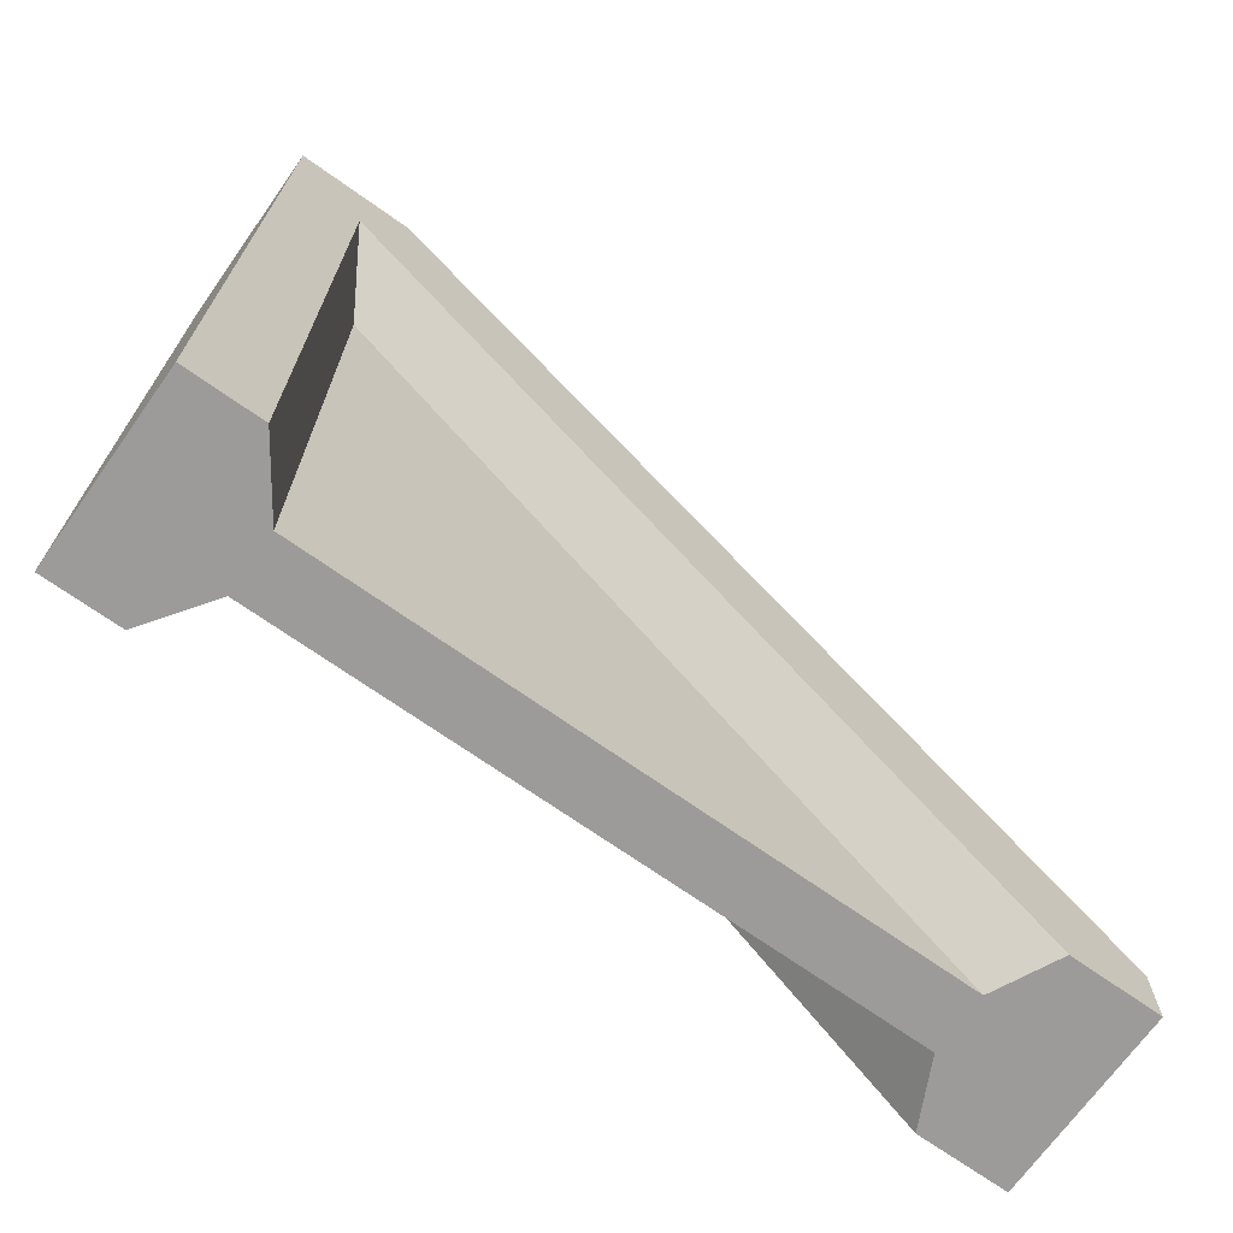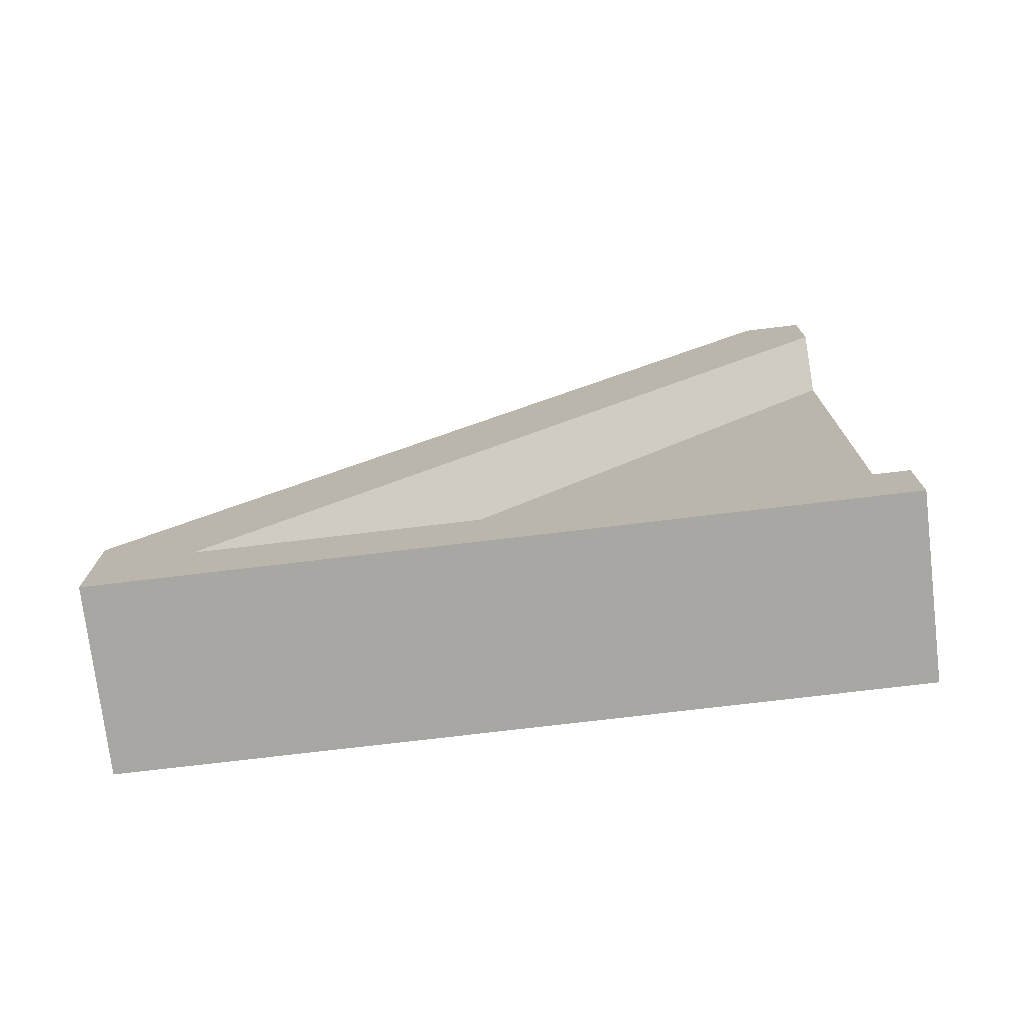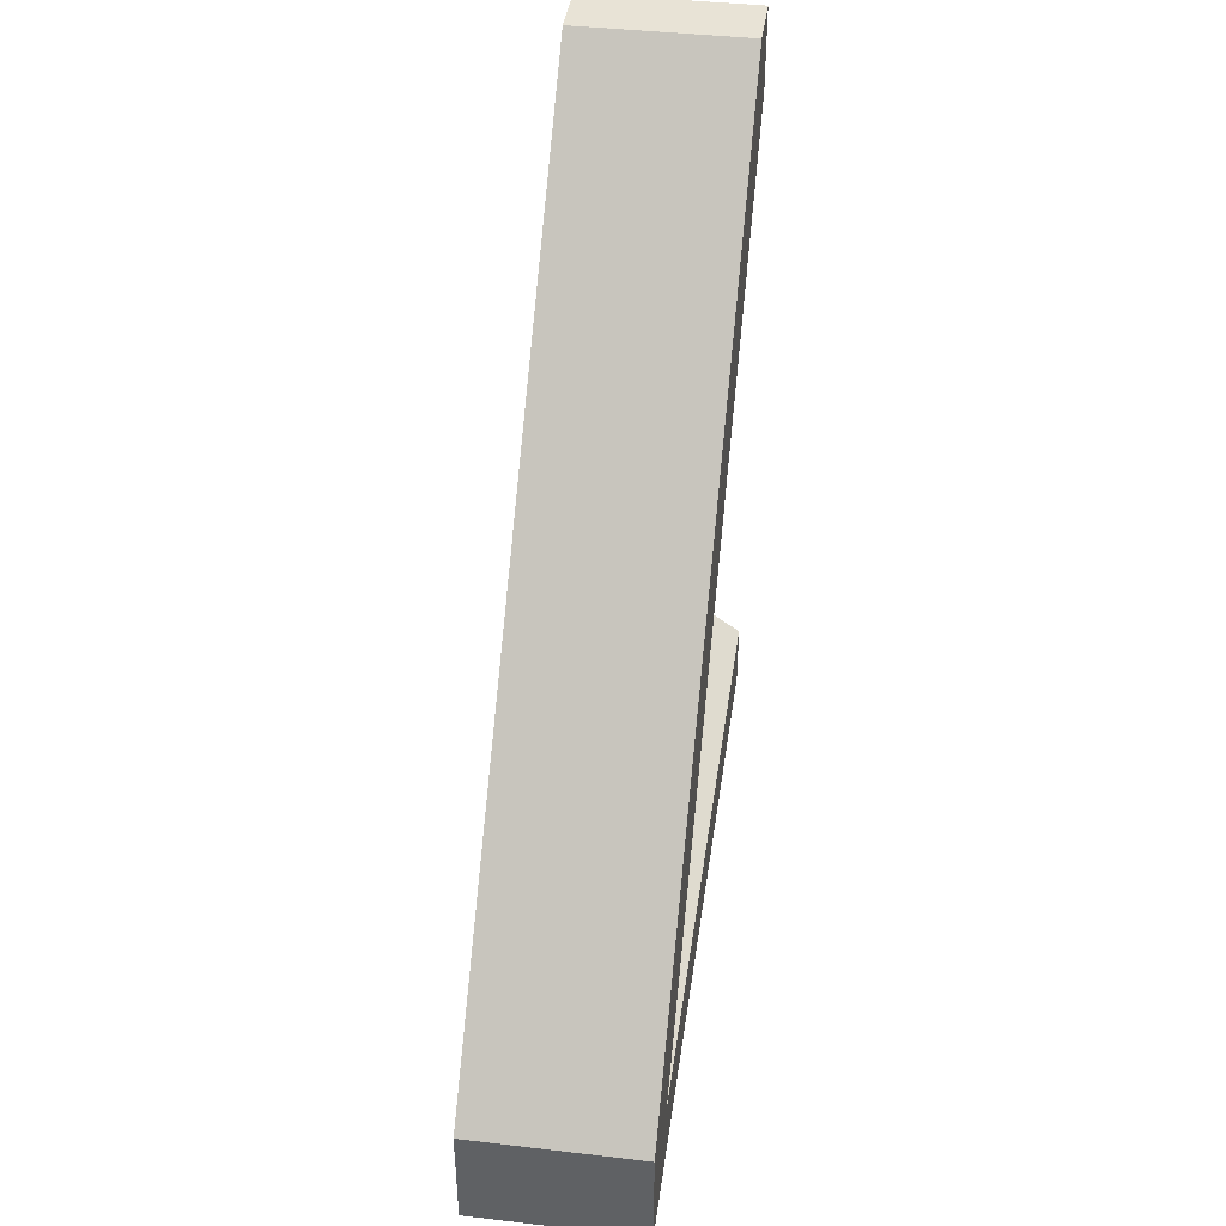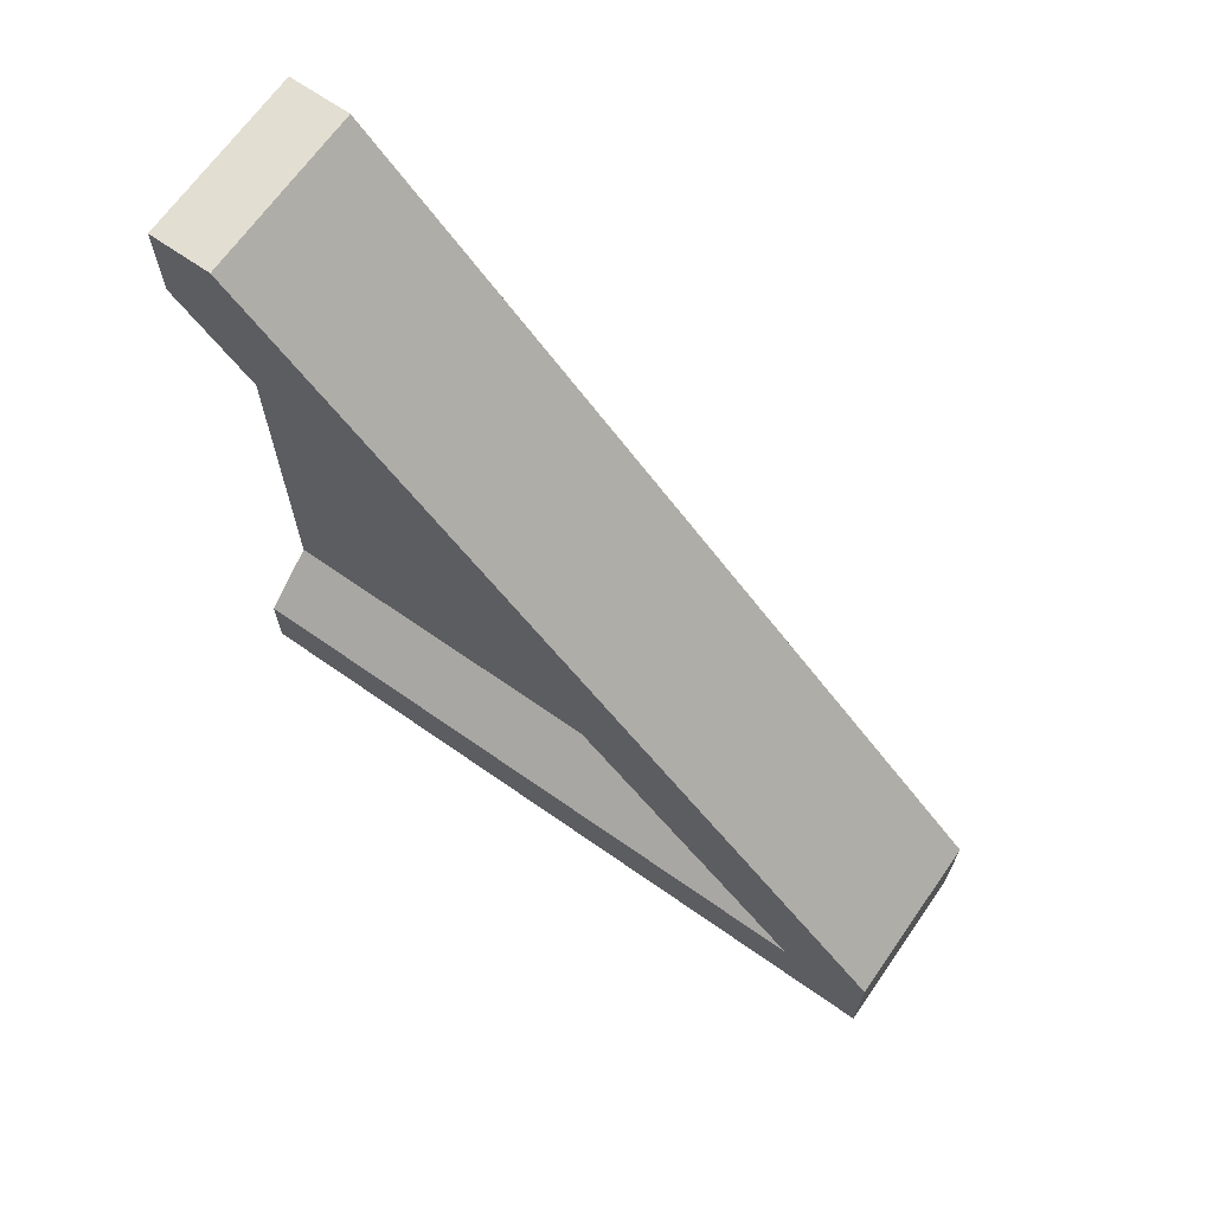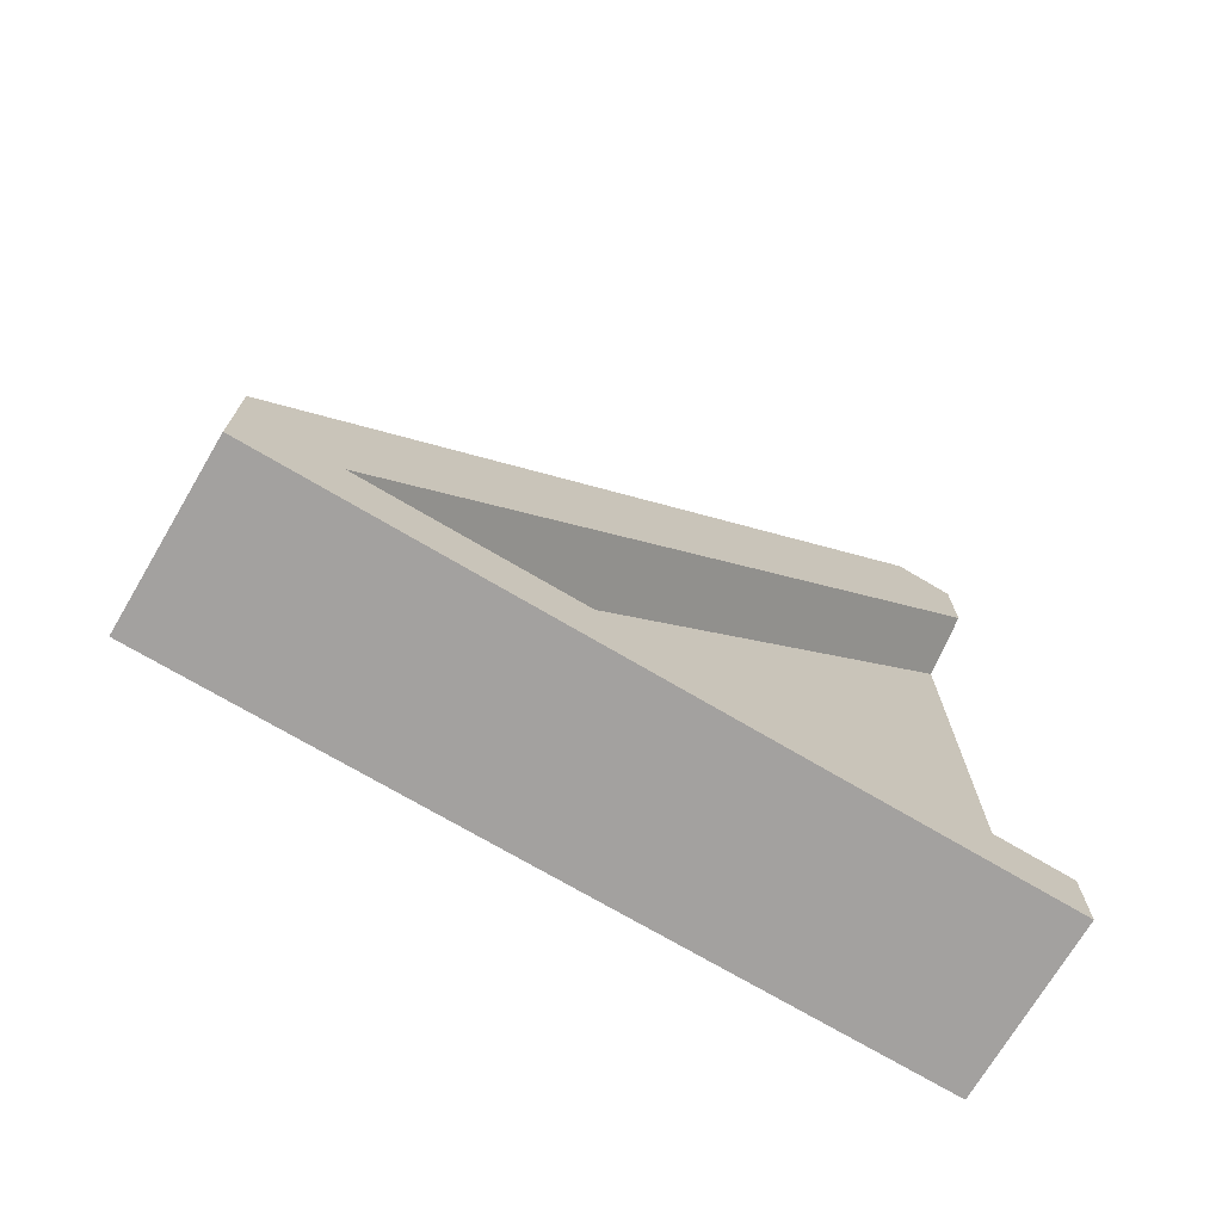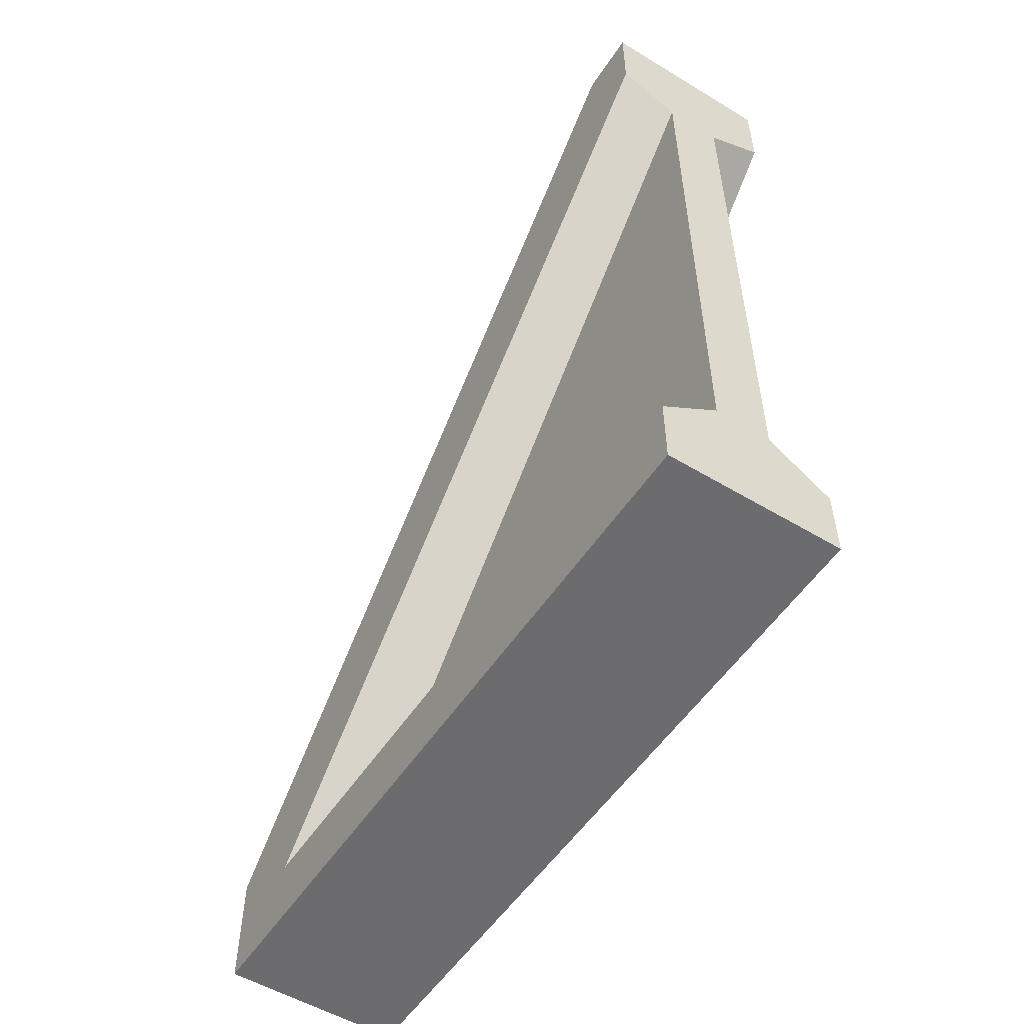
<metadata>
{"format":"obj","ext":"obj","renderer":"f3d","projection":"perspective","resolution":1024,"background":"white","views":[{"elev":-69.9,"azim":54.6,"up":"+Z"},{"elev":-74.8,"azim":96.8,"up":"+Y"},{"elev":41.6,"azim":8.0,"up":"+Y"},{"elev":67.4,"azim":-55.0,"up":"+Y"},{"elev":-72.3,"azim":59.4,"up":"+Y"},{"elev":-53.8,"azim":147.3,"up":"+Y"}]}
</metadata>
<code>
v 30.54 0 5.877
v 30.54 39.72 5.877
v -30.54 39.72 5.877
v -30.54 0 5.877
v 30.54 285.3 -228.7
v -30.54 285.3 -228.7
v 30.54 0 -25
v -30.54 0 -25
v 30.54 255.9 -250
v -30.54 255.9 -250
v 30.54 285.3 -250
v -30.54 285.3 -250
v 30.54 24.72 -25
v -30.54 24.72 -25
v -30.54 0 -250
v -30.54 24.72 -250
v 30.54 24.72 -250
v 30.54 0 -250
v 9.75 39.47 -53.53
v -9.755 39.47 -53.53
v -9.755 245.8 -250
v 9.75 245.8 -250
v 9.75 39.47 -250
v -9.755 39.47 -250
f 5 11 12 6
f 4 1 2 3
f 3 2 5 6
f 8 4 3 14
f 1 4 8 7
f 5 2 13 9
f 3 6 10 14
f 6 12 10
f 9 11 5
f 7 13 2 1
f 8 14 16 15
f 13 7 18 17
f 7 8 15 18
f 14 10 21 20
f 9 22 11
f 9 13 19 22
f 13 17 23 19
f 18 23 17
f 16 14 20 24
f 20 21 24
f 21 22 23 24
f 22 19 23
f 11 22 21 12
f 12 21 10
f 16 24 15
f 15 24 23 18

</code>
